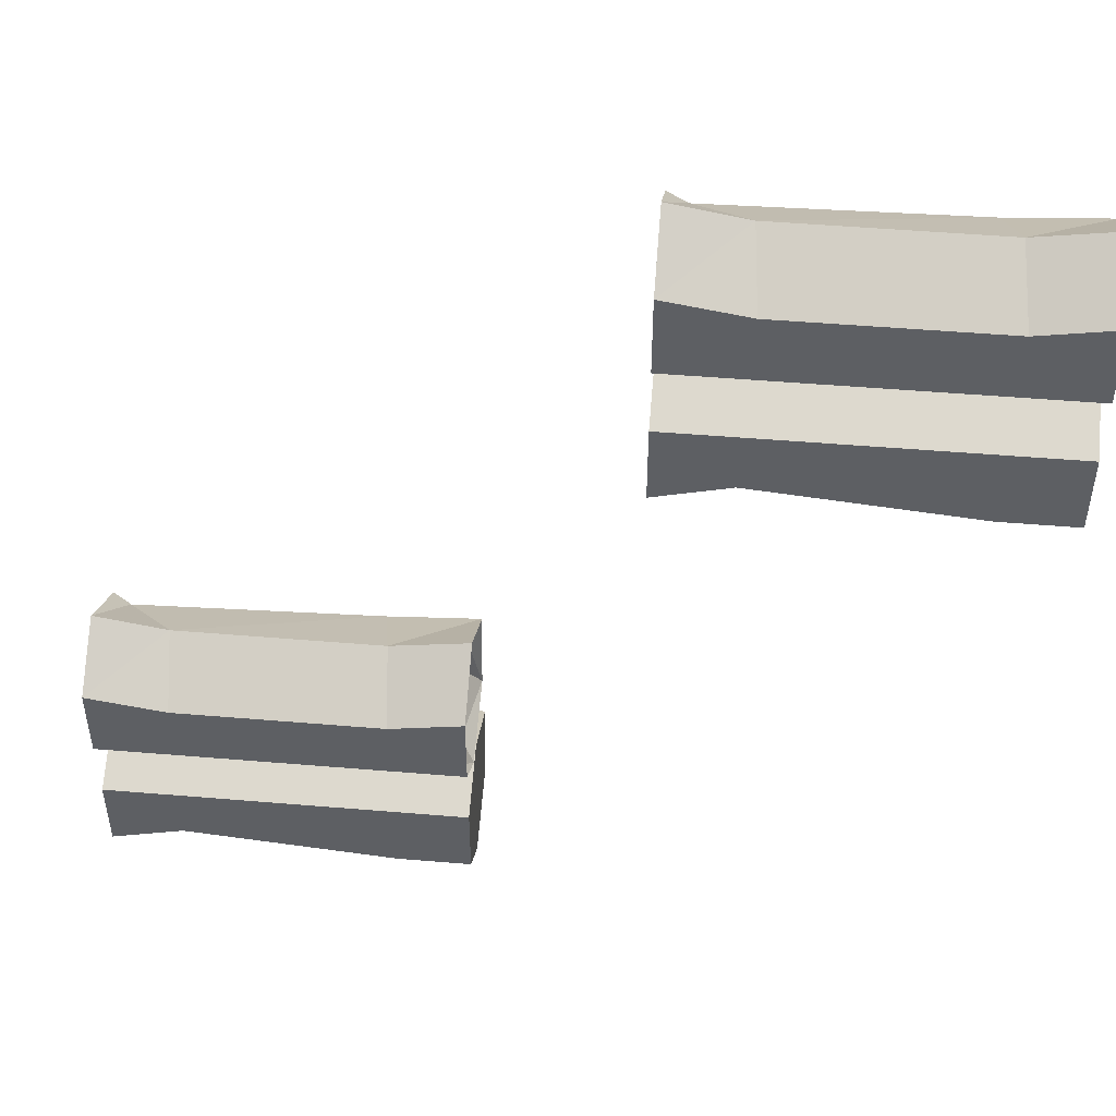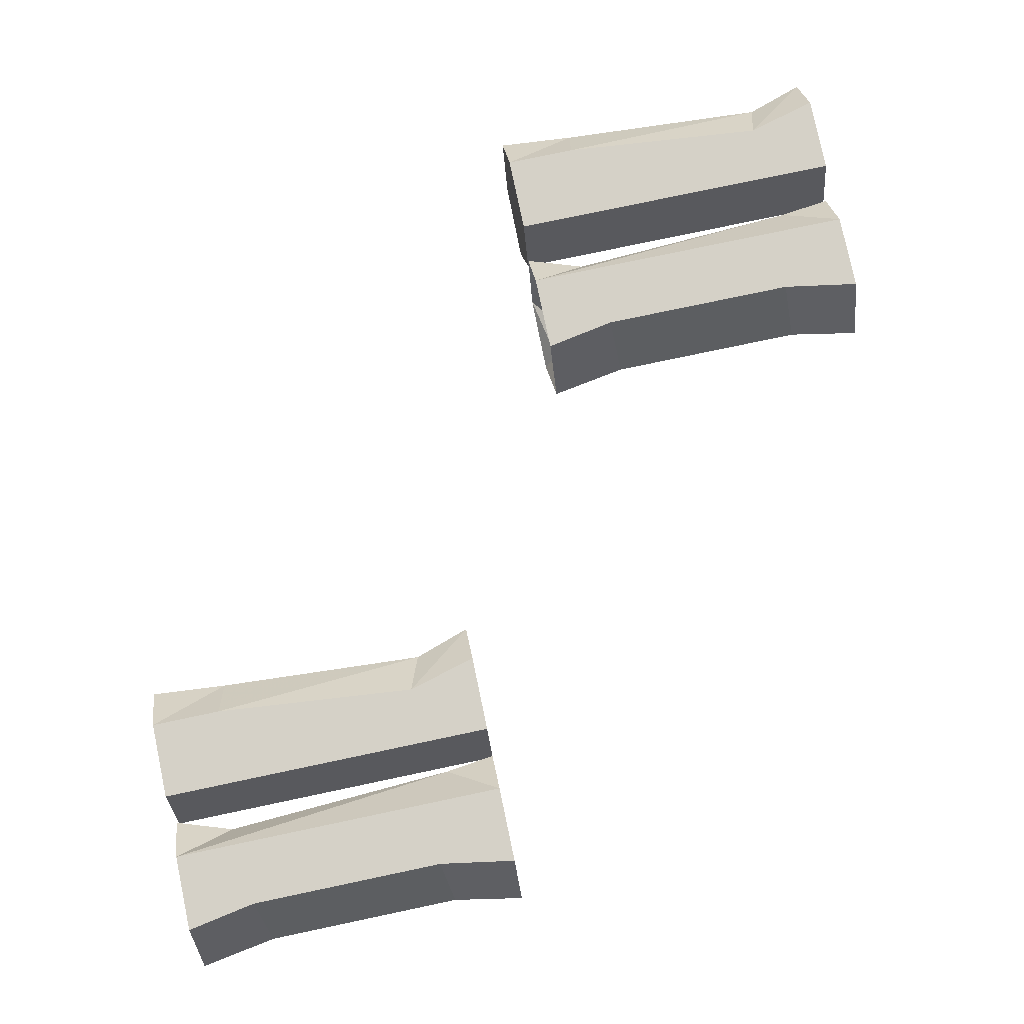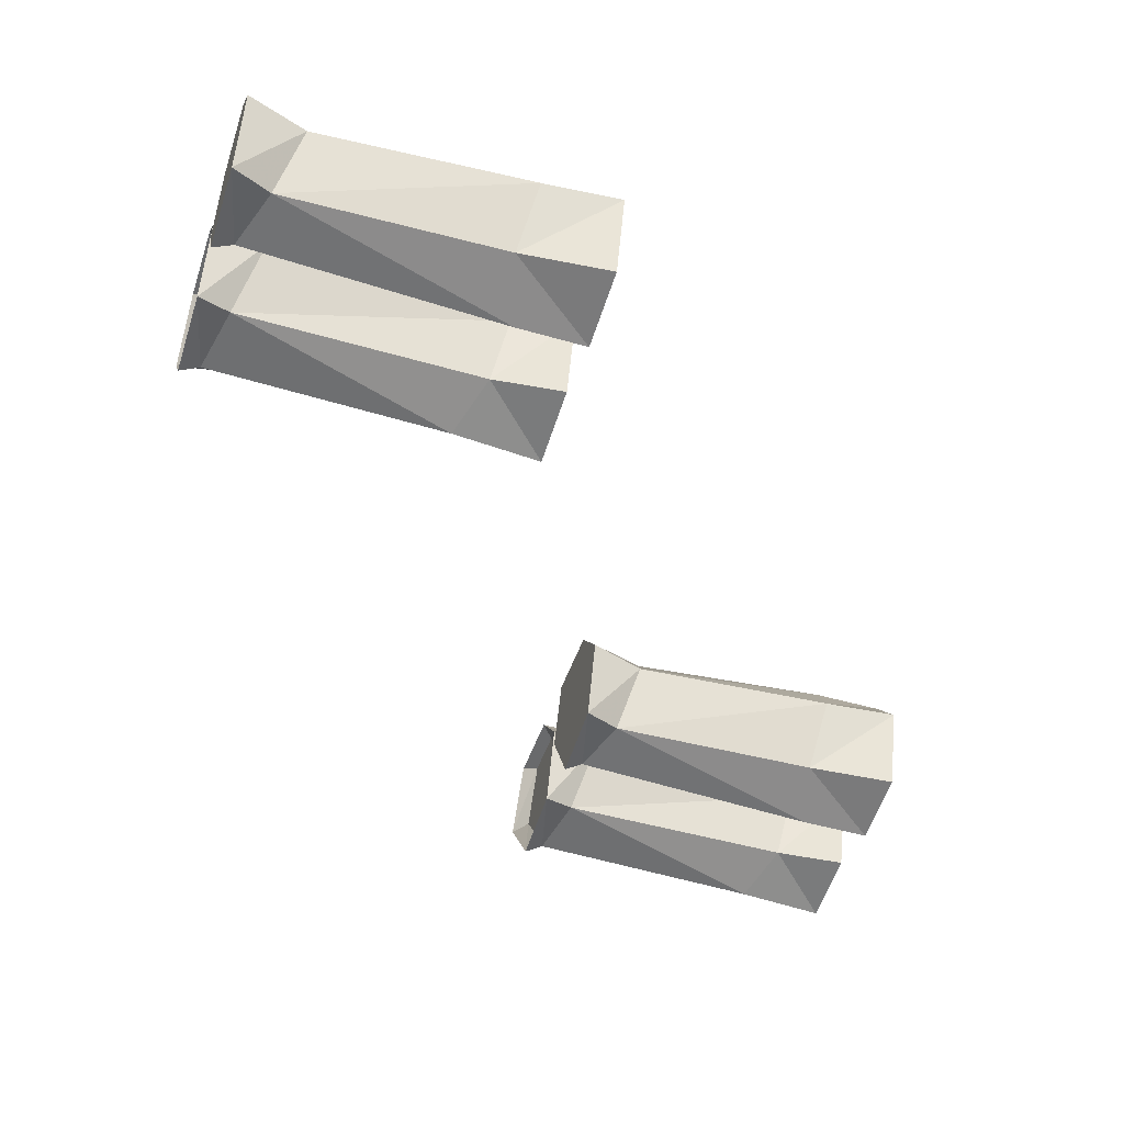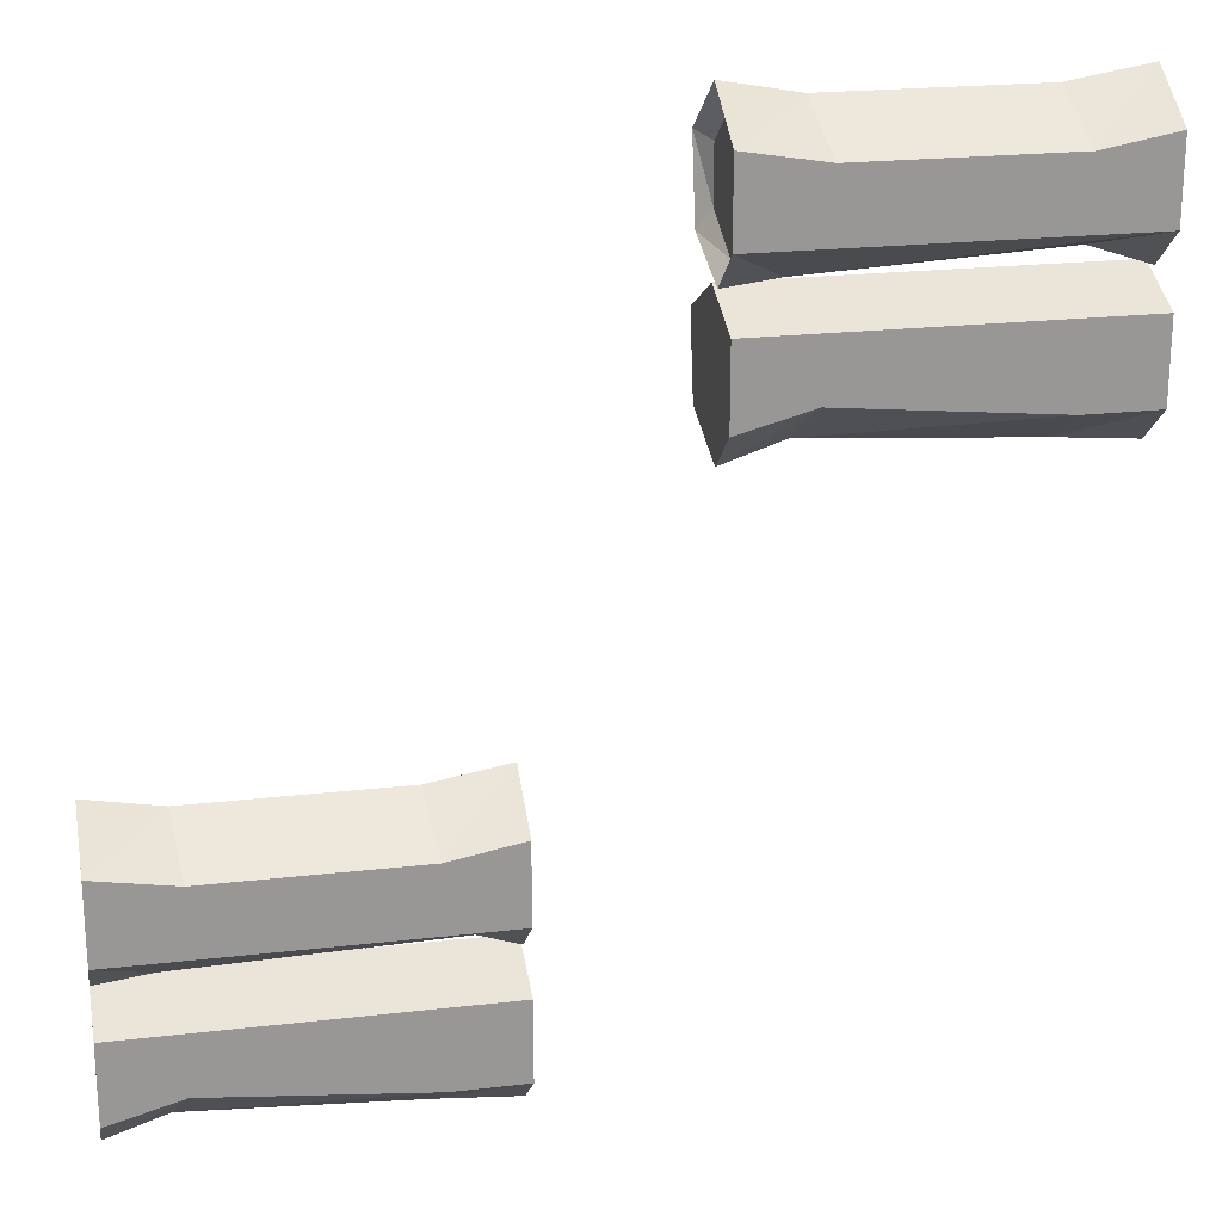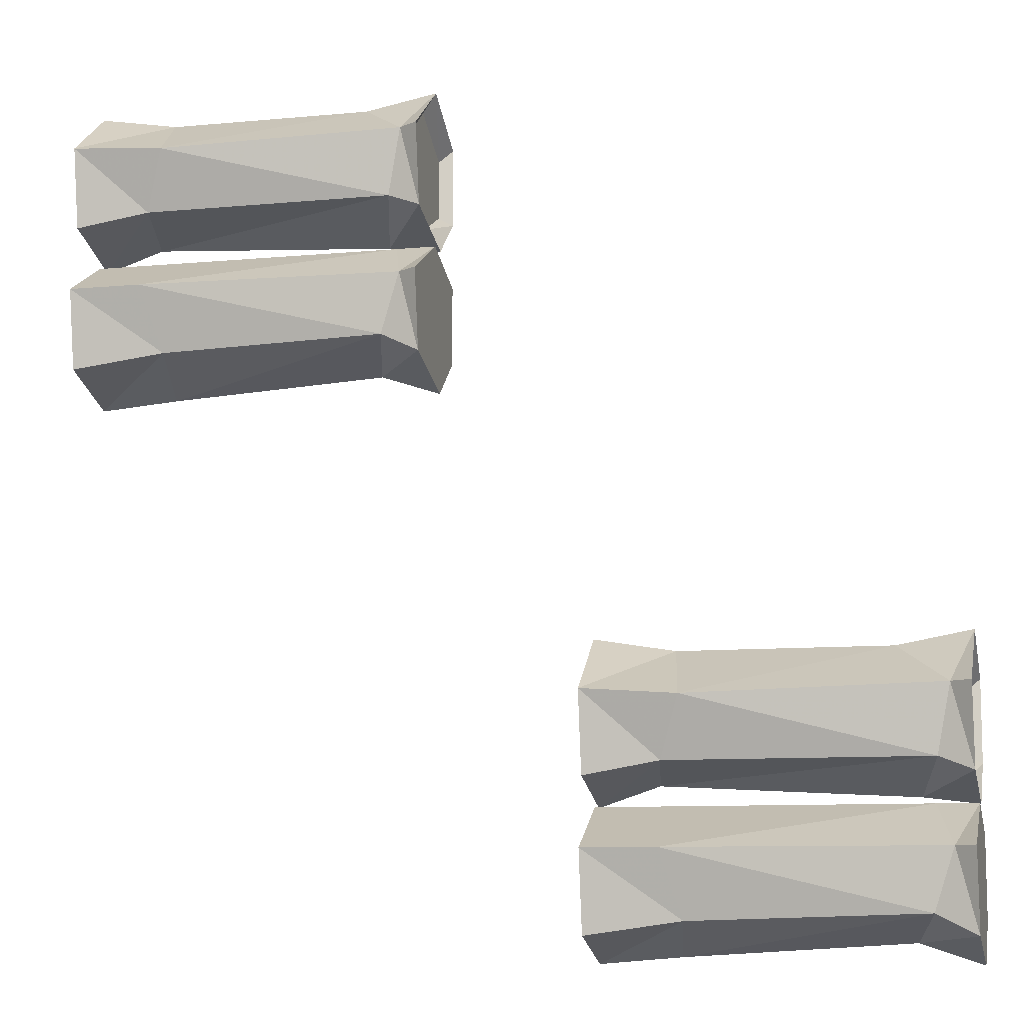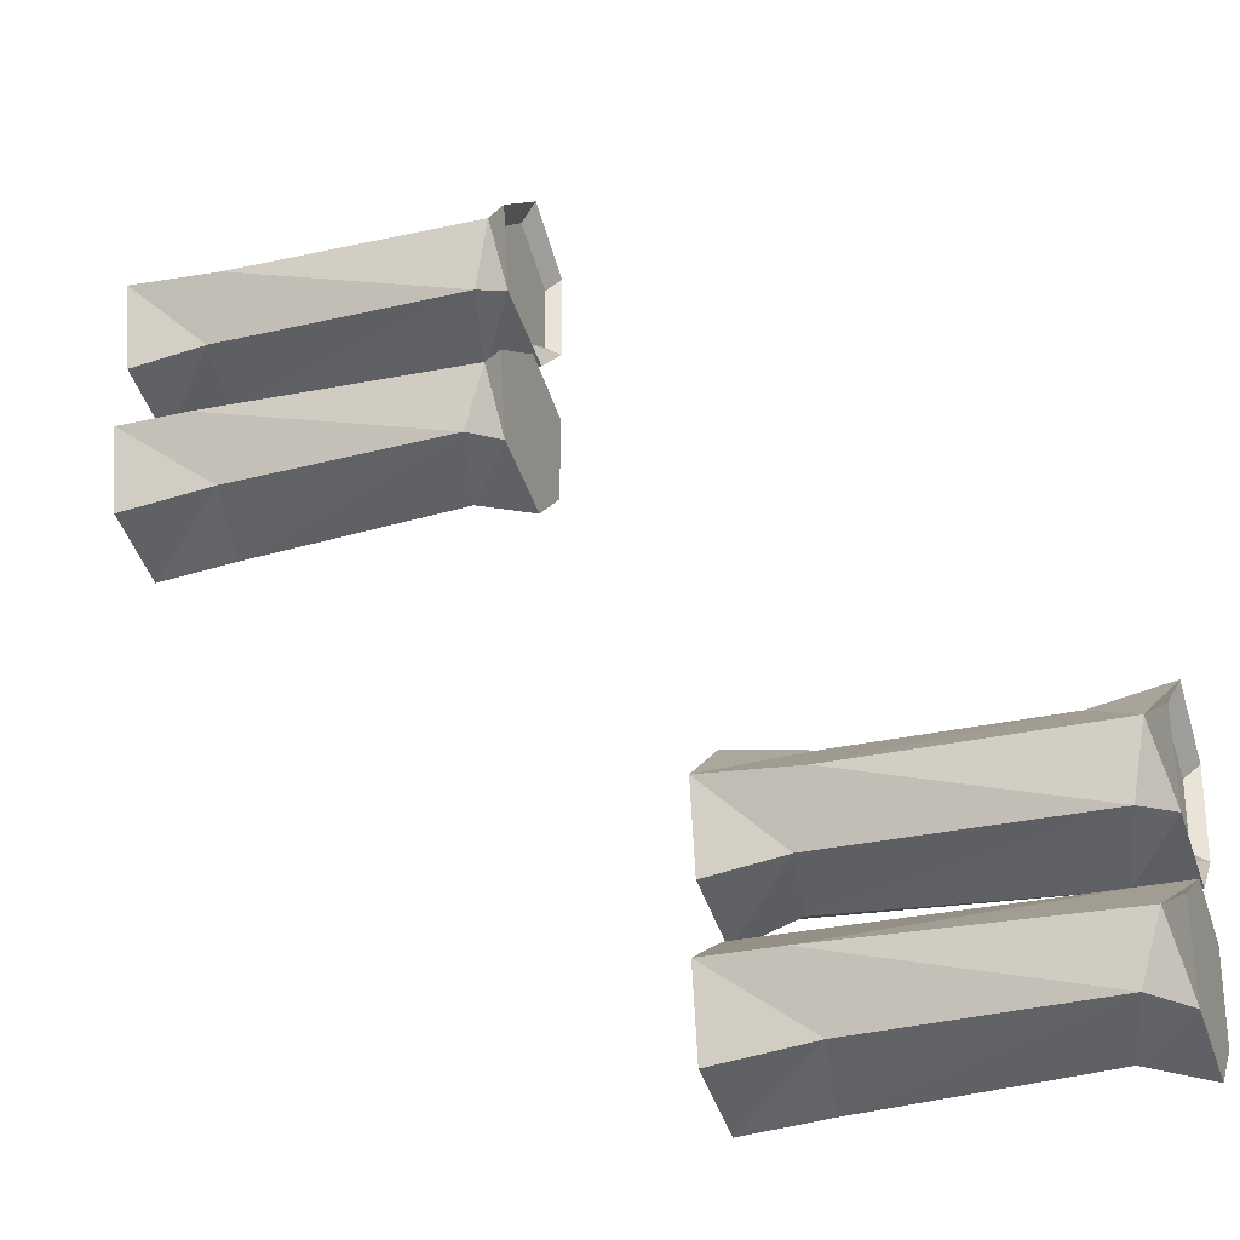
<metadata>
{"format":"obj","ext":"obj","renderer":"f3d","projection":"perspective","resolution":1024,"background":"white","views":[{"elev":49.4,"azim":-174.7,"up":"+Z"},{"elev":78.7,"azim":-11.9,"up":"+Y"},{"elev":-47.7,"azim":161.9,"up":"+Y"},{"elev":21.9,"azim":168.6,"up":"+Z"},{"elev":-9.5,"azim":13.8,"up":"+Z"},{"elev":-27.9,"azim":19.7,"up":"+Z"}]}
</metadata>
<code>
v 0.4922 -0.007812 -0.2344
v 0.4922 -0.1406 -0.2422
v 0.4922 -0.1406 -0.3047
v 0.4922 -0.07031 -0.3359
v 0.4922 -0.007812 -0.3047
v 0.5078 0 -0.2188
v 0.5078 -0.07812 -0.1719
v 0.4922 -0.07812 -0.1953
v 0.5078 -0.1641 -0.2344
v 0.5078 -0.1484 -0.3281
v 0.5078 -0.05469 -0.3594
v 0.5078 0 -0.3125
v 0.4141 0 -0.2344
v 0.4219 -0.07812 -0.1875
v 0.4844 -0.1484 -0.2344
v 0.1016 -0.1406 -0.2422
v 0.1016 -0.007812 -0.3047
v 0.1016 -0.1406 -0.3047
v 0.08594 -0.1484 -0.3281
v 0.08594 -0.1641 -0.2344
v 0.08594 -0.07812 -0.1719
v 0.1016 -0.07812 -0.1953
v 0.1016 -0.007812 -0.2344
v 0.08594 0 -0.3125
v 0.08594 -0.05469 -0.3594
v 0.1016 -0.07031 -0.3359
v 0.1719 -0.1406 -0.3125
v 0.1953 -0.1641 -0.2422
v 0.1797 -0.07812 -0.1875
v 0.1719 0 -0.2344
v 0.08594 0 -0.2188
v 0.4453 -0.05469 -0.3516
v 0.1562 -0.05469 -0.3359
v 0.4688 -0.1406 -0.3125
v 0.08594 -0.1406 -0.4141
v 0.08594 -0.07812 -0.3672
v 0.08594 -0.007812 -0.4062
v 0.08594 -0.1406 -0.4766
v 0.08594 -0.1484 -0.5
v 0.08594 -0.1641 -0.4062
v 0.08594 -0.07812 -0.3594
v 0.08594 0 -0.3906
v 0.08594 0 -0.4844
v 0.08594 -0.007812 -0.4766
v 0.08594 -0.07031 -0.5078
v 0.08594 -0.05469 -0.5312
v 0.1953 -0.1406 -0.4844
v 0.1719 -0.1641 -0.4062
v 0.1484 -0.07812 -0.3594
v 0.5078 0 -0.3906
v 0.4219 0 -0.4609
v 0.1719 0 -0.4844
v 0.1797 -0.05469 -0.5234
v 0.5078 -0.007812 -0.4062
v 0.5078 -0.1406 -0.4141
v 0.5078 -0.1406 -0.4766
v 0.5078 -0.07031 -0.5078
v 0.5078 -0.007812 -0.4766
v 0.5078 -0.07812 -0.3594
v 0.5078 -0.07812 -0.3672
v 0.5078 -0.1641 -0.4062
v 0.5078 -0.1484 -0.5
v 0.5078 -0.05469 -0.5312
v 0.5078 0 -0.4844
v 0.4375 -0.05469 -0.5078
v 0.4609 -0.1406 -0.4766
v 0.4844 -0.1484 -0.4062
v 0.4609 -0.07812 -0.3594
v -0.1172 -0.007812 0.4219
v -0.1172 -0.1406 0.4141
v -0.1172 -0.1406 0.3516
v -0.1172 -0.07031 0.3203
v -0.1172 -0.007812 0.3516
v -0.1016 0 0.4375
v -0.1016 -0.07812 0.4844
v -0.1172 -0.07812 0.4609
v -0.1016 -0.1641 0.4219
v -0.1016 -0.1484 0.3281
v -0.1016 -0.05469 0.2969
v -0.1016 0 0.3438
v -0.1953 0 0.4219
v -0.1875 -0.07812 0.4688
v -0.125 -0.1484 0.4219
v -0.5078 -0.1406 0.4141
v -0.5078 -0.007812 0.3516
v -0.5078 -0.1406 0.3516
v -0.5234 -0.1484 0.3281
v -0.5234 -0.1641 0.4219
v -0.5234 -0.07812 0.4844
v -0.5078 -0.07812 0.4609
v -0.5078 -0.007812 0.4219
v -0.5234 0 0.3438
v -0.5234 -0.05469 0.2969
v -0.5078 -0.07031 0.3203
v -0.4375 -0.1406 0.3438
v -0.4141 -0.1641 0.4141
v -0.4297 -0.07812 0.4688
v -0.4375 0 0.4219
v -0.5234 0 0.4375
v -0.1641 -0.05469 0.3047
v -0.4531 -0.05469 0.3203
v -0.1406 -0.1406 0.3438
v -0.5234 -0.1406 0.2422
v -0.5234 -0.07812 0.2891
v -0.5234 -0.007812 0.25
v -0.5234 -0.1406 0.1797
v -0.5234 -0.1484 0.1562
v -0.5234 -0.1641 0.25
v -0.5234 -0.07812 0.2969
v -0.5234 0 0.2656
v -0.5234 0 0.1719
v -0.5234 -0.007812 0.1797
v -0.5234 -0.07031 0.1484
v -0.5234 -0.05469 0.125
v -0.4141 -0.1406 0.1719
v -0.4375 -0.1641 0.25
v -0.4609 -0.07812 0.2969
v -0.1016 0 0.2656
v -0.1875 0 0.1953
v -0.4375 0 0.1719
v -0.4297 -0.05469 0.1328
v -0.1016 -0.007812 0.25
v -0.1016 -0.1406 0.2422
v -0.1016 -0.1406 0.1797
v -0.1016 -0.07031 0.1484
v -0.1016 -0.007812 0.1797
v -0.1016 -0.07812 0.2969
v -0.1016 -0.07812 0.2891
v -0.1016 -0.1641 0.25
v -0.1016 -0.1484 0.1562
v -0.1016 -0.05469 0.125
v -0.1016 0 0.1719
v -0.1719 -0.05469 0.1484
v -0.1484 -0.1406 0.1797
v -0.125 -0.1484 0.25
v -0.1484 -0.07812 0.2969
f 1 2 3
f 1 3 4
f 1 4 5
f 1 8 2
f 16 17 18
f 16 22 17
f 17 22 23
f 17 26 18
f 35 36 37
f 35 37 38
f 37 44 45
f 37 45 38
f 54 55 56
f 54 56 57
f 54 57 58
f 54 60 55
f 69 70 71
f 69 71 72
f 69 72 73
f 69 76 70
f 84 85 86
f 84 90 85
f 85 90 91
f 85 94 86
f 103 104 105
f 103 105 106
f 105 112 113
f 105 113 106
f 122 123 124
f 122 124 125
f 122 125 126
f 122 128 123
f 1 5 6
f 1 6 7
f 1 7 8
f 2 8 9
f 2 9 3
f 3 9 10
f 3 10 4
f 4 10 11
f 4 11 12
f 4 12 5
f 5 12 6
f 7 15 9
f 7 9 8
f 16 18 19
f 16 19 20
f 16 20 21
f 16 21 22
f 17 23 24
f 17 24 25
f 17 25 26
f 18 26 19
f 19 26 25
f 21 31 22
f 22 31 23
f 23 31 24
f 35 38 39
f 35 39 40
f 35 40 41
f 35 41 36
f 36 41 42
f 36 42 37
f 37 42 43
f 37 43 44
f 38 45 39
f 39 45 46
f 40 49 41
f 43 46 44
f 44 46 45
f 54 58 50
f 54 50 59
f 54 59 60
f 55 60 61
f 55 61 56
f 56 61 62
f 56 62 57
f 57 62 63
f 57 63 64
f 57 64 58
f 58 64 50
f 62 61 67
f 67 61 59
f 60 59 61
f 10 9 15
f 69 73 74
f 69 74 75
f 69 75 76
f 70 76 77
f 70 77 71
f 71 77 78
f 71 78 72
f 72 78 79
f 72 79 80
f 72 80 73
f 73 80 74
f 75 83 77
f 75 77 76
f 84 86 87
f 84 87 88
f 84 88 89
f 84 89 90
f 85 91 92
f 85 92 93
f 85 93 94
f 86 94 87
f 87 94 93
f 89 99 90
f 90 99 91
f 91 99 92
f 103 106 107
f 103 107 108
f 103 108 109
f 103 109 104
f 104 109 110
f 104 110 105
f 105 110 111
f 105 111 112
f 106 113 107
f 107 113 114
f 108 117 109
f 111 114 112
f 112 114 113
f 122 126 118
f 122 118 127
f 122 127 128
f 123 128 129
f 123 129 124
f 124 129 130
f 124 130 125
f 125 130 131
f 125 131 132
f 125 132 126
f 126 132 118
f 130 129 135
f 135 129 127
f 128 127 129
f 78 77 83
f 6 12 13
f 6 13 14
f 6 14 7
f 7 14 15
f 19 25 27
f 19 27 20
f 20 27 28
f 20 28 29
f 20 29 21
f 21 29 30
f 21 30 31
f 24 31 30
f 24 30 12
f 24 12 32
f 24 32 33
f 24 33 25
f 25 33 27
f 27 33 34
f 27 34 28
f 28 34 15
f 28 15 14
f 28 14 29
f 29 14 13
f 29 13 30
f 30 13 12
f 39 46 47
f 39 47 40
f 40 47 48
f 40 48 49
f 41 49 42
f 42 49 50
f 42 50 51
f 42 51 52
f 42 52 43
f 43 52 53
f 43 53 46
f 50 64 51
f 51 64 63
f 51 63 65
f 51 65 52
f 52 65 53
f 53 65 66
f 53 66 47
f 53 47 46
f 62 67 66
f 62 66 65
f 62 65 63
f 67 59 68
f 67 68 48
f 67 48 66
f 66 48 47
f 10 15 34
f 10 34 32
f 10 32 11
f 11 32 12
f 33 32 34
f 49 68 50
f 50 68 59
f 68 49 48
f 74 80 81
f 74 81 82
f 74 82 75
f 75 82 83
f 87 93 95
f 87 95 88
f 88 95 96
f 88 96 97
f 88 97 89
f 89 97 98
f 89 98 99
f 92 99 98
f 92 98 80
f 92 80 100
f 92 100 101
f 92 101 93
f 93 101 95
f 95 101 102
f 95 102 96
f 96 102 83
f 96 83 82
f 96 82 97
f 97 82 81
f 97 81 98
f 98 81 80
f 107 114 115
f 107 115 108
f 108 115 116
f 108 116 117
f 109 117 110
f 110 117 118
f 110 118 119
f 110 119 120
f 110 120 111
f 111 120 121
f 111 121 114
f 118 132 119
f 119 132 131
f 119 131 133
f 119 133 120
f 120 133 121
f 121 133 134
f 121 134 115
f 121 115 114
f 130 135 134
f 130 134 133
f 130 133 131
f 135 127 136
f 135 136 116
f 135 116 134
f 134 116 115
f 78 83 102
f 78 102 100
f 78 100 79
f 79 100 80
f 101 100 102
f 117 136 118
f 118 136 127
f 136 117 116

</code>
